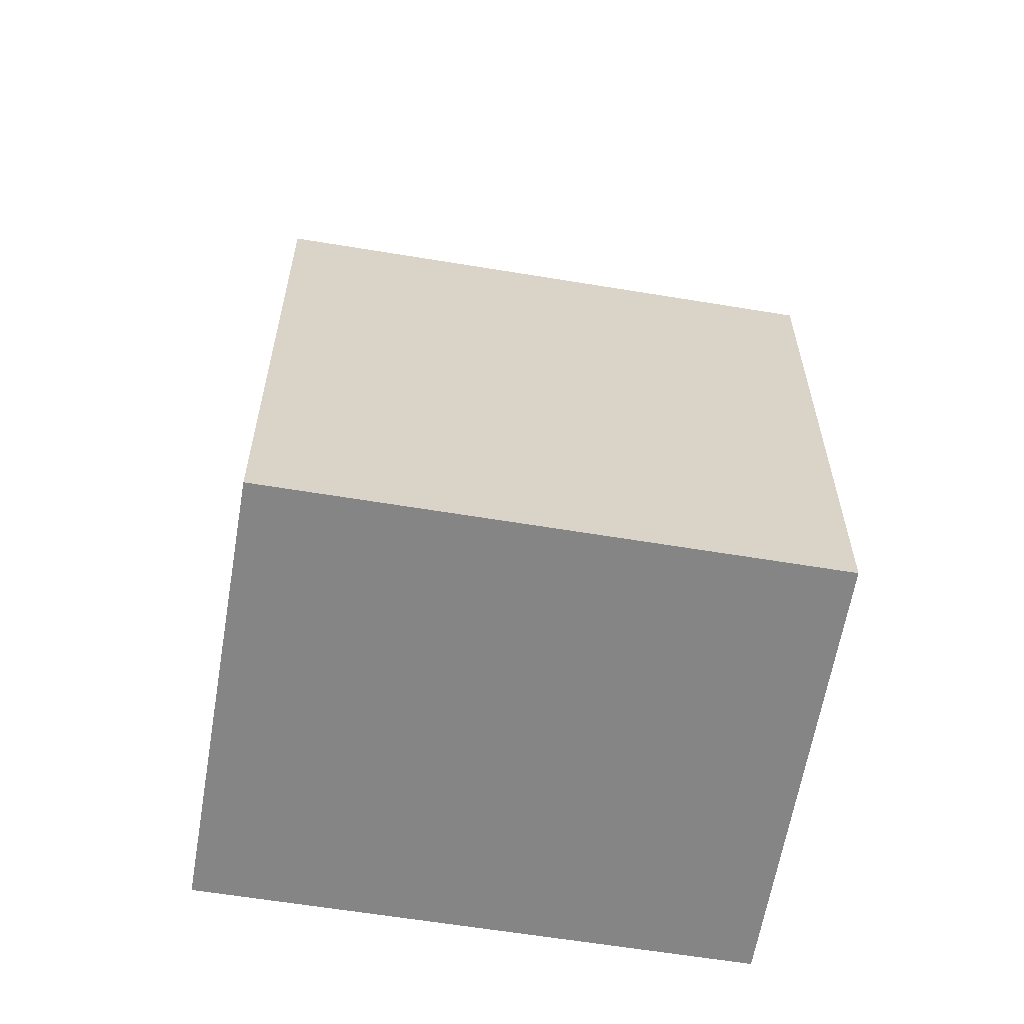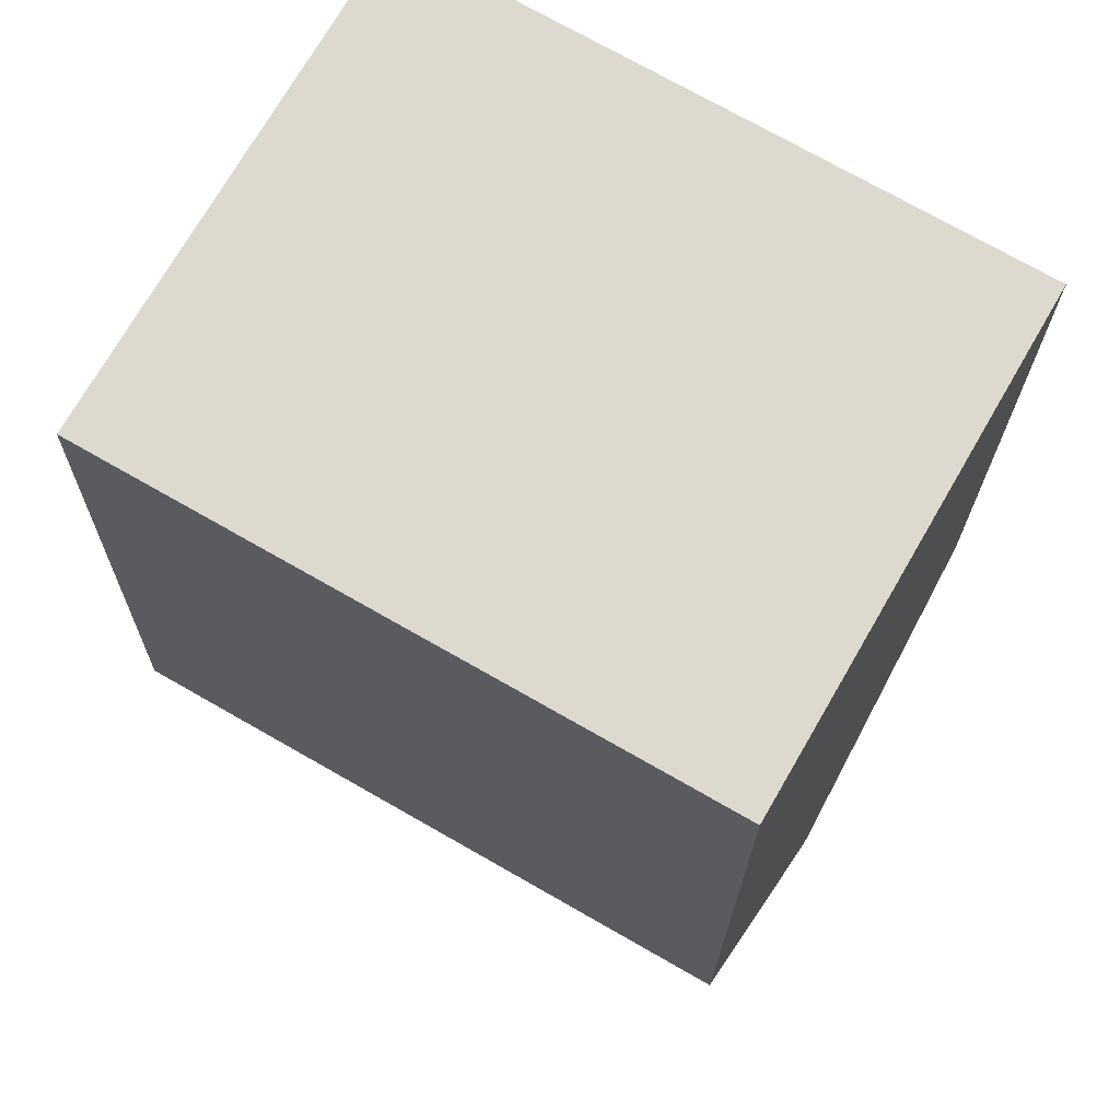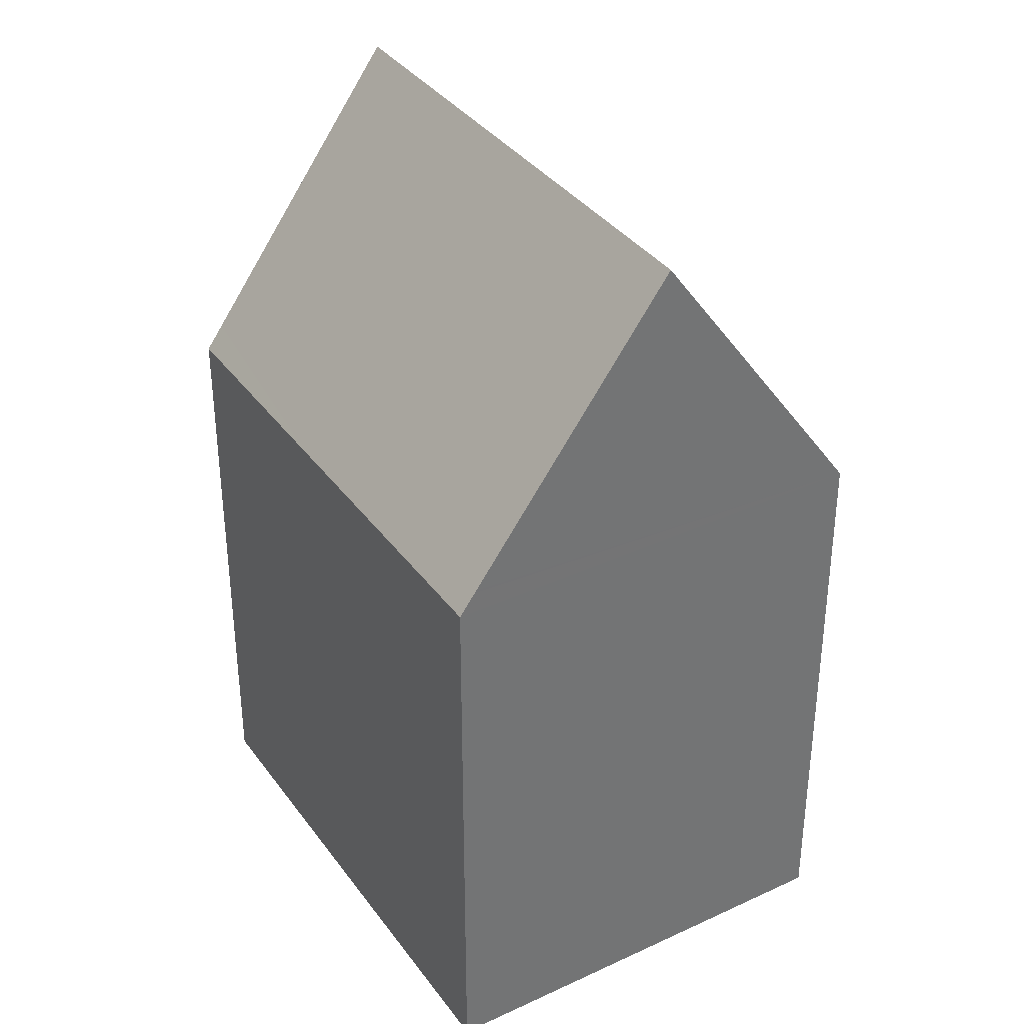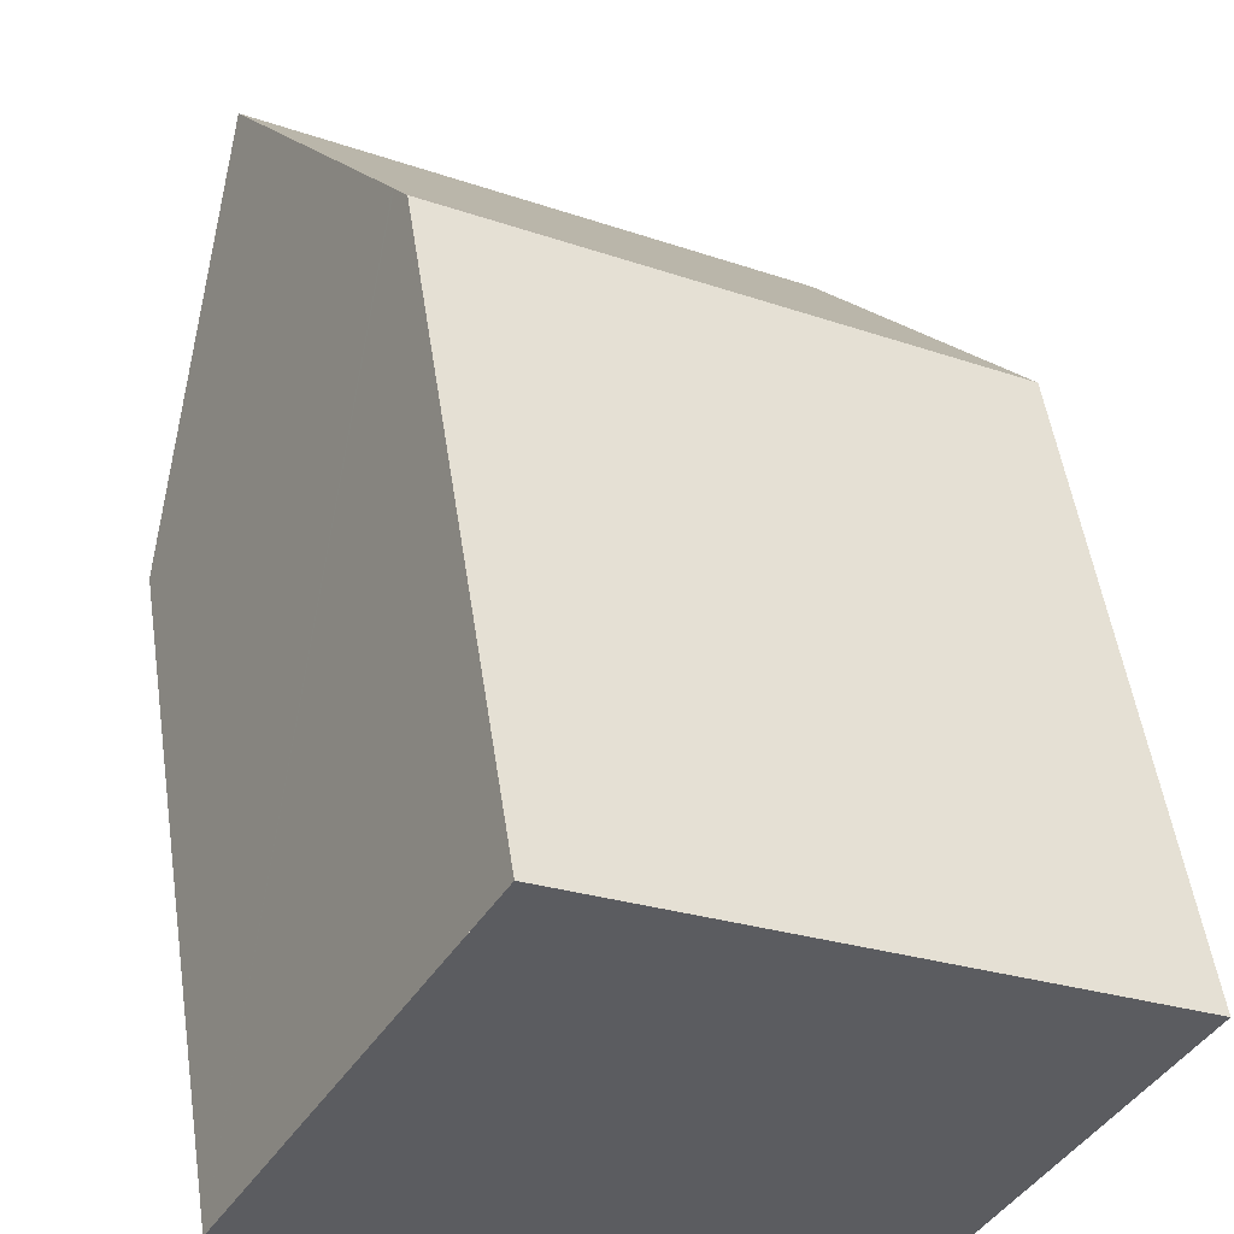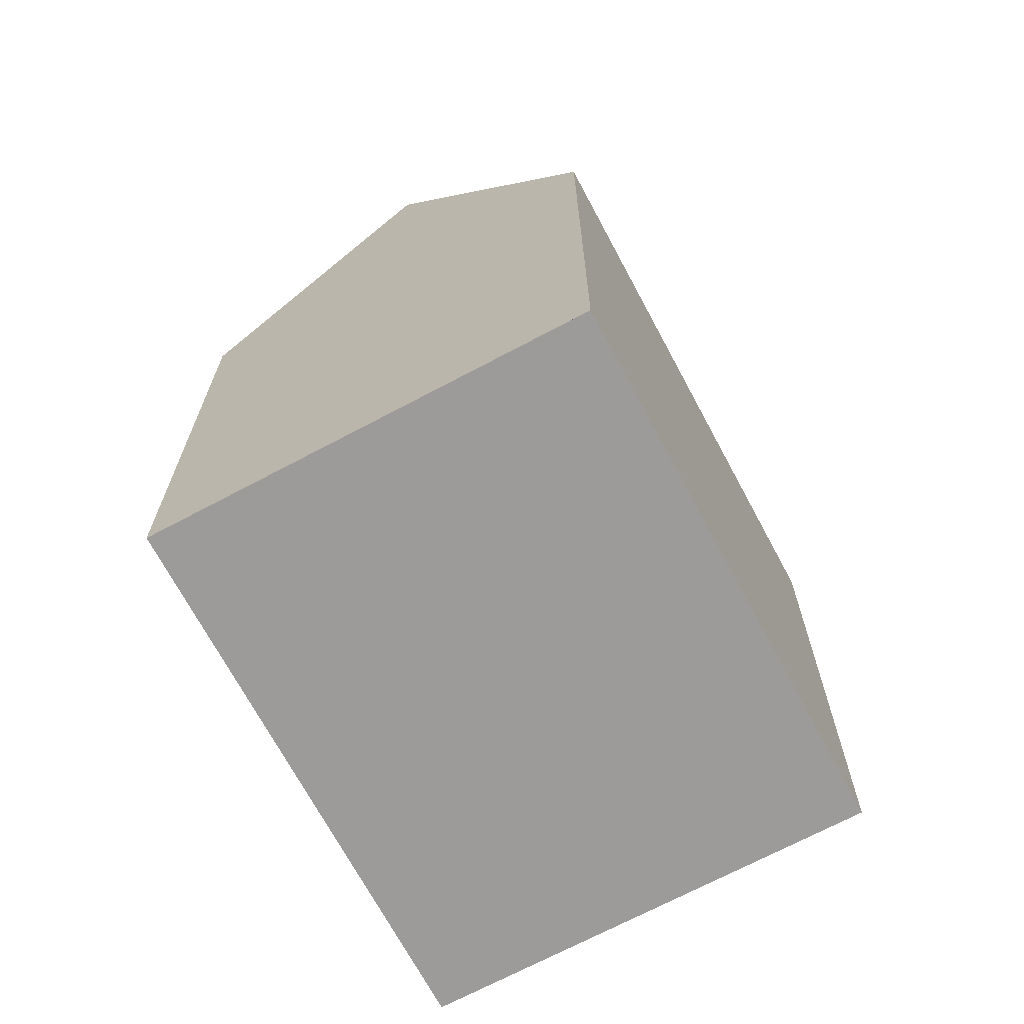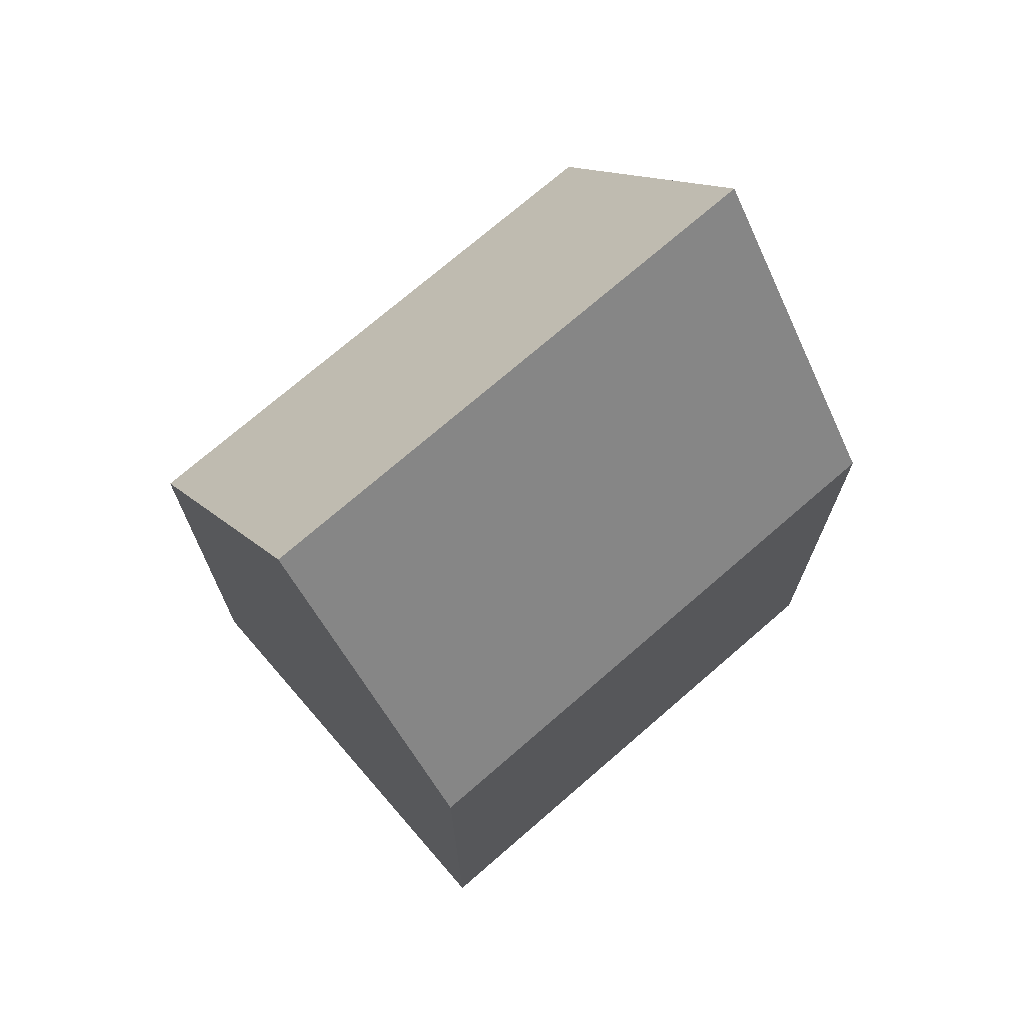
<metadata>
{"format":"obj","ext":"obj","renderer":"f3d","projection":"perspective","resolution":1024,"background":"white","views":[{"elev":-61.8,"azim":-159.7,"up":"+Y"},{"elev":-18.4,"azim":-0.6,"up":"+Z"},{"elev":36.2,"azim":88.5,"up":"+Y"},{"elev":52.1,"azim":-8.5,"up":"+Z"},{"elev":-69.8,"azim":-32.1,"up":"+Y"},{"elev":72.9,"azim":168.9,"up":"+Y"}]}
</metadata>
<code>
v  2.715 21.54 4.732
v  5.046 14.07 -2.895
v  0 14.07 8.617e-16
v  6.866 14.07 -3.939
v  14.35 21.54 -1.942
v  11.64 14.07 -6.675
v  10.42 14.07 6.605
v  5.231 14.62 9.119
v  5.425 14.08 9.459
v  5.213 14.67 9.088
v  12.16 14.07 5.611
v  16.87 14.59 2.462
v  17.07 14.05 2.803
v  16.85 14.65 2.425
v  0 0 0
v  5.425 -5.792e-16 9.459
v  2.715 -2.898e-16 4.732
v  5.213 -5.565e-16 9.088
v  5.231 -5.584e-16 9.119
v  12.16 -3.436e-16 5.611
v  17.07 -1.716e-16 2.803
v  10.42 -4.044e-16 6.605
v  14.35 1.189e-16 -1.942
v  11.64 4.087e-16 -6.675
v  16.85 -1.485e-16 2.425
v  16.87 -1.508e-16 2.462
v  5.046 1.773e-16 -2.895
v  6.866 2.412e-16 -3.939
g defaultobject
f 1 2 3
f 2 1 4
f 4 1 5
f 4 5 6
f 7 8 9
f 8 7 10
f 10 7 1
f 1 7 5
f 5 7 11
f 5 11 12
f 12 11 13
f 5 12 14
f 3 10 1
f 10 3 15
f 10 15 8
f 8 15 9
f 9 15 16
f 16 15 17
f 16 17 18
f 16 18 19
f 16 7 9
f 7 16 11
f 11 16 13
f 13 16 20
f 13 20 21
f 20 16 22
f 14 6 5
f 6 14 12
f 6 12 13
f 6 13 21
f 6 21 23
f 6 23 24
f 23 21 25
f 25 21 26
f 24 4 6
f 4 24 2
f 2 24 3
f 3 24 27
f 3 27 15
f 27 24 28
f 23 28 24
f 28 23 26
f 28 26 27
f 27 26 21
f 27 21 15
f 15 21 20
f 15 20 17
f 17 20 22
f 17 22 19
f 19 22 16

</code>
